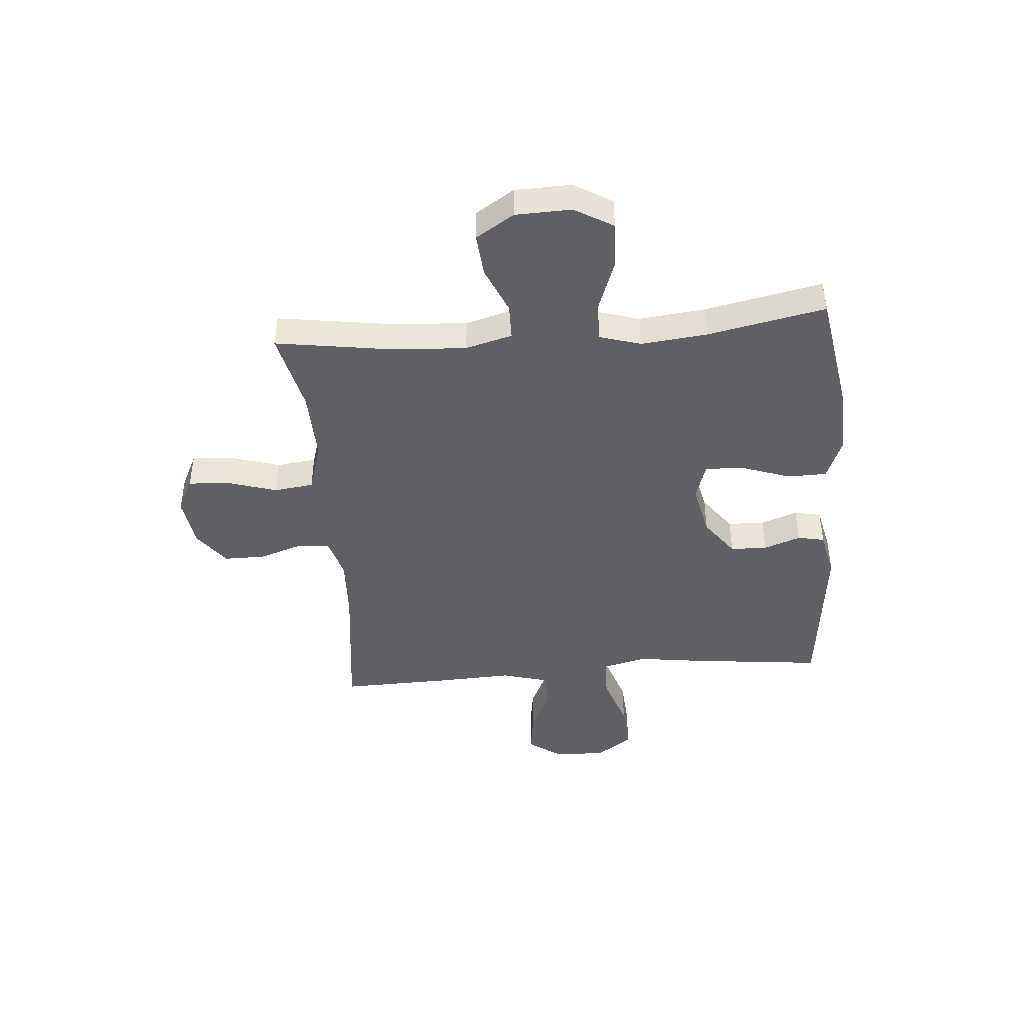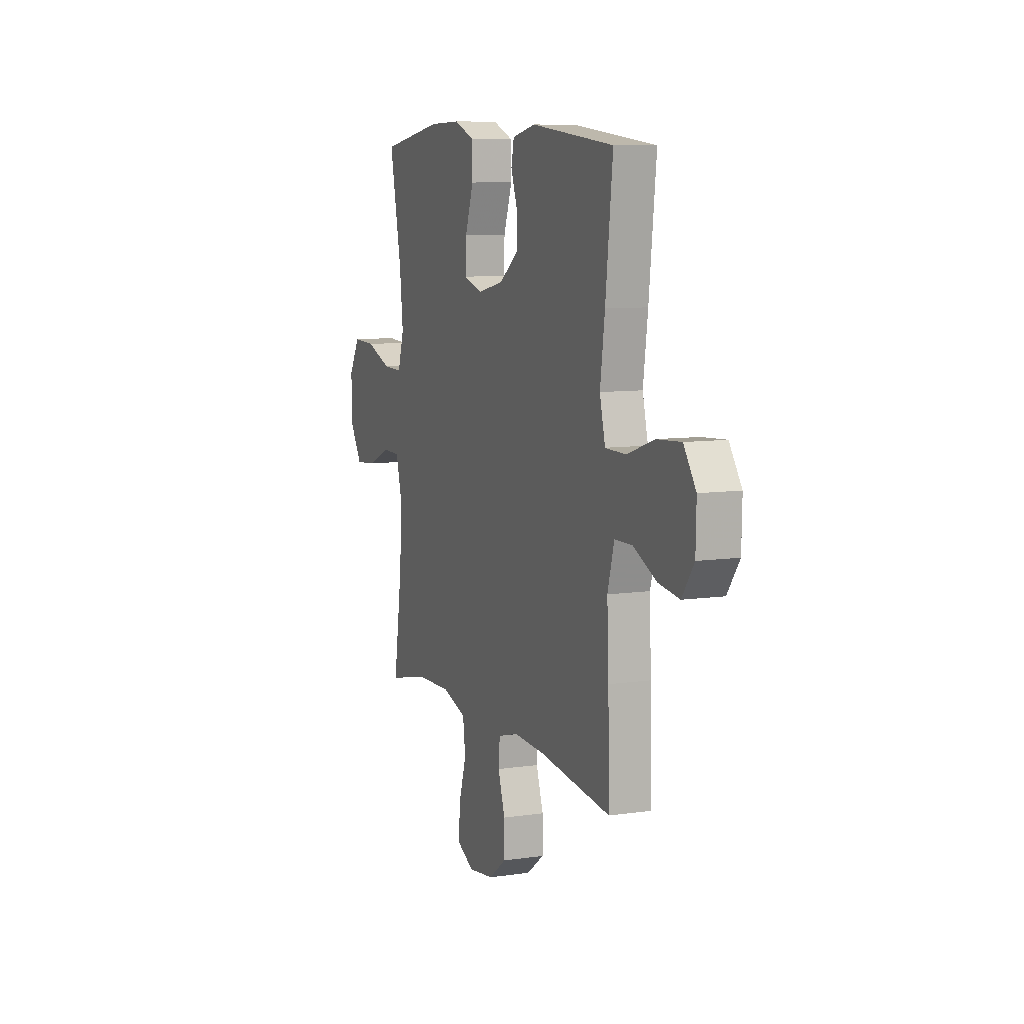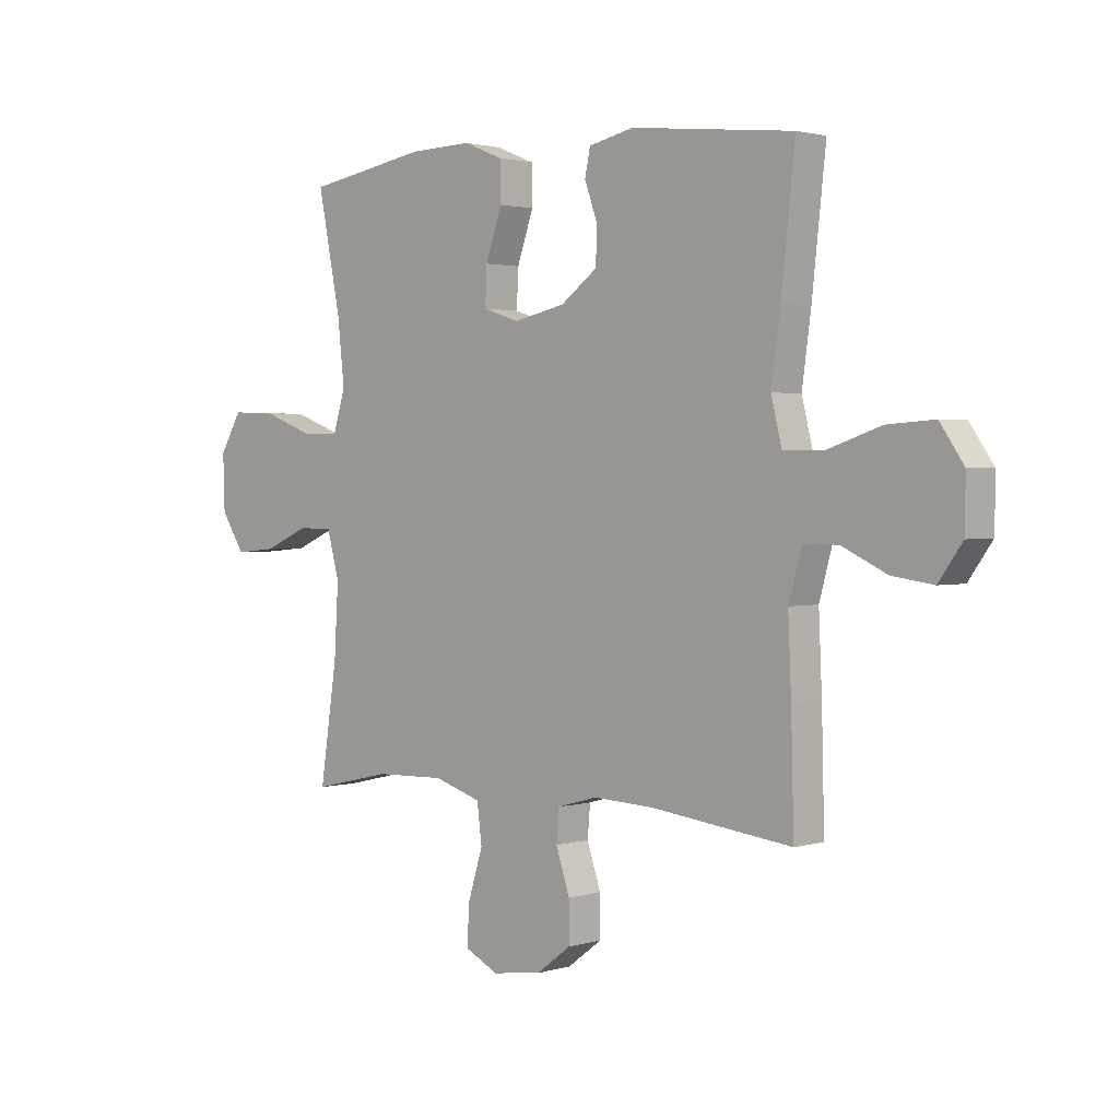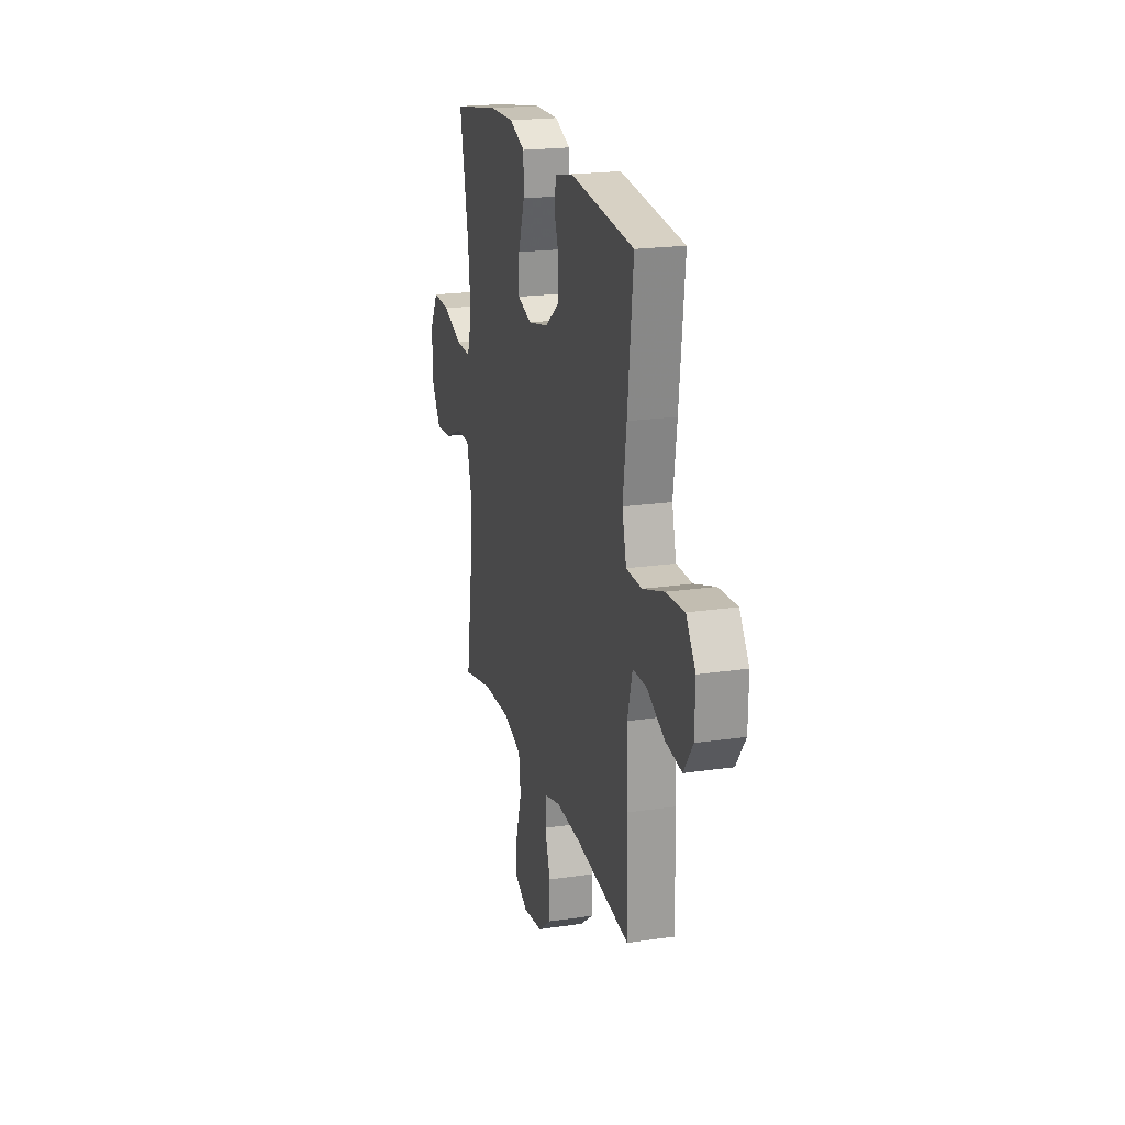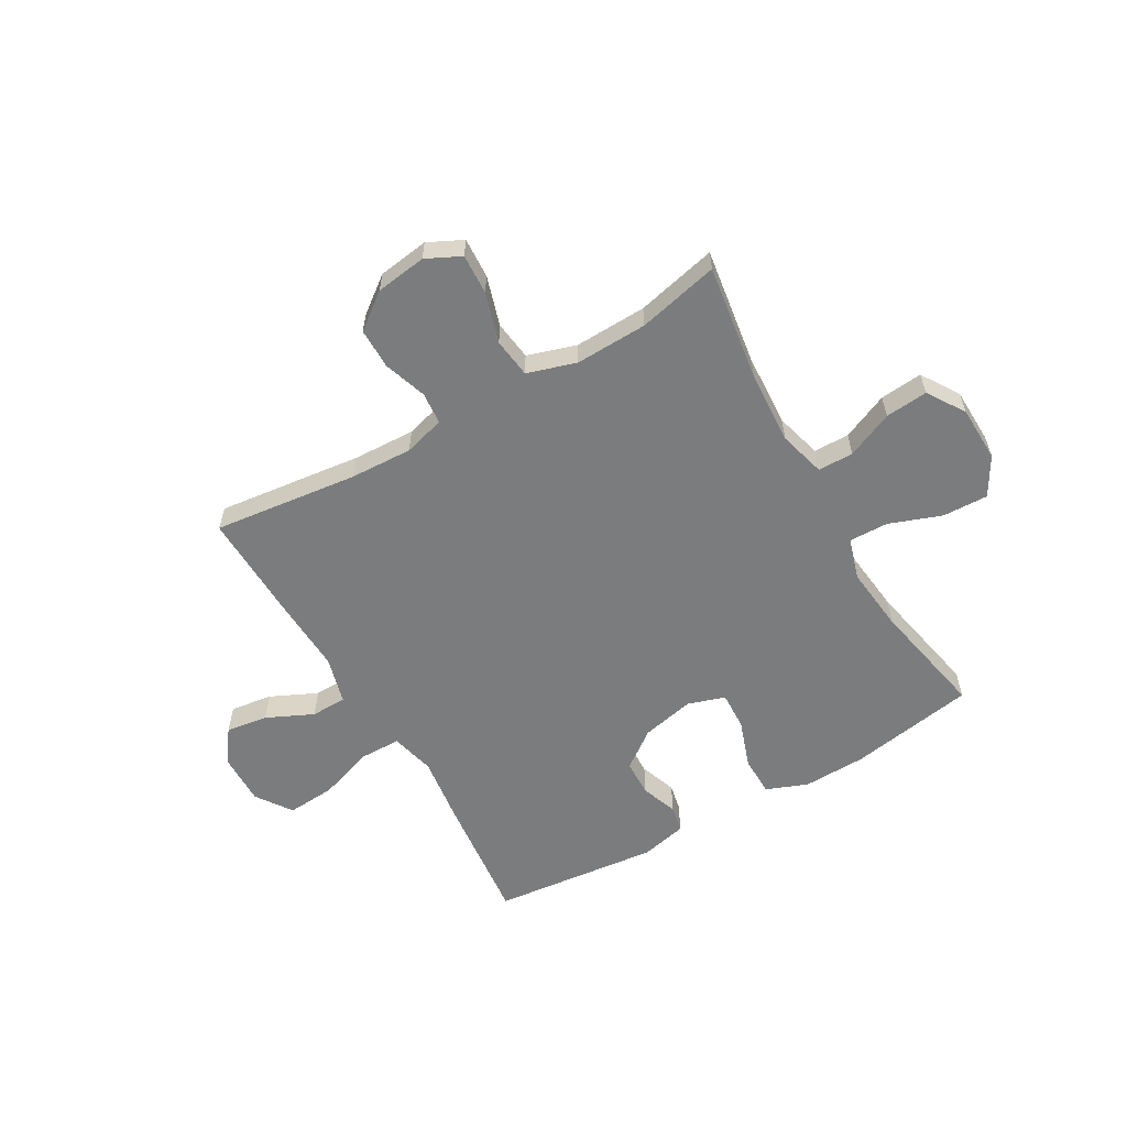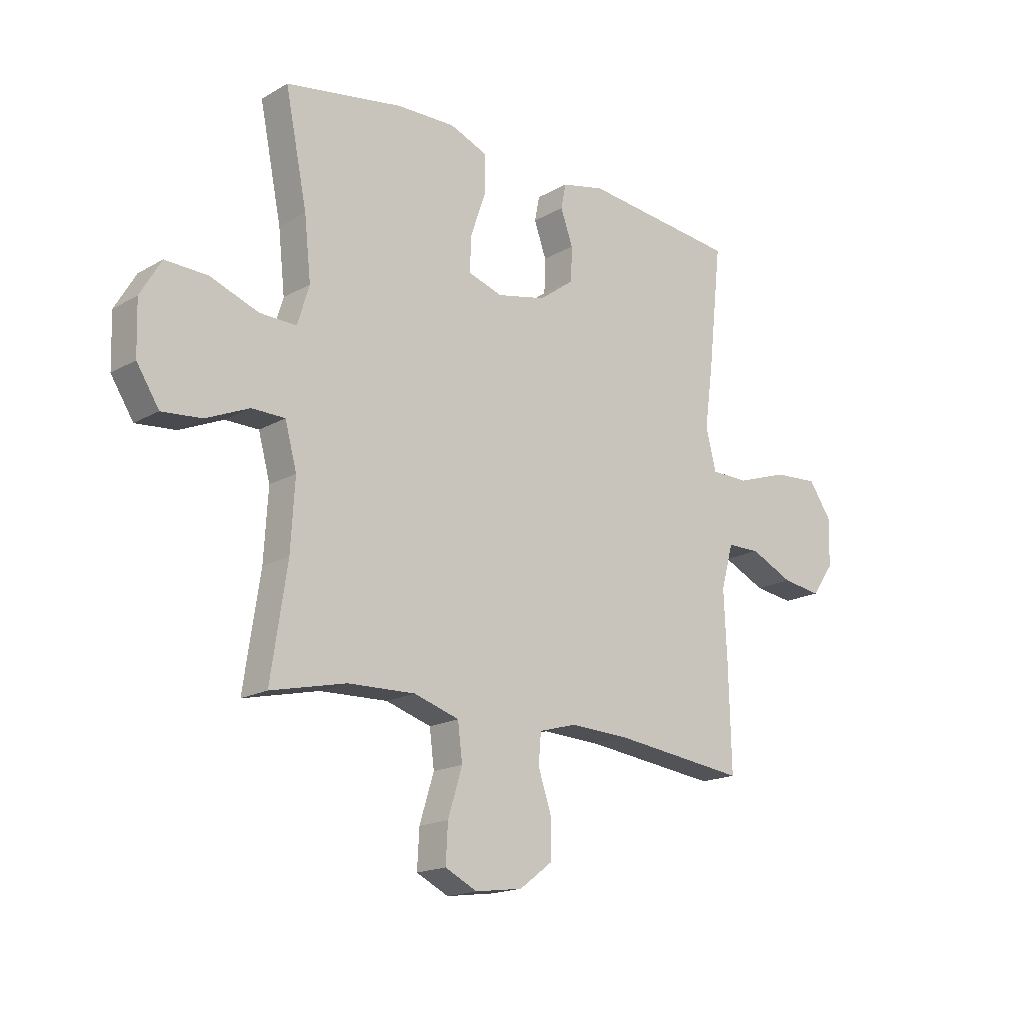
<metadata>
{"format":"obj","ext":"obj","renderer":"f3d","projection":"perspective","resolution":1024,"background":"white","views":[{"elev":-43.8,"azim":-85.3,"up":"+Y"},{"elev":8.8,"azim":68.4,"up":"+Z"},{"elev":1.9,"azim":43.5,"up":"+Z"},{"elev":20.8,"azim":75.1,"up":"+Z"},{"elev":-58.7,"azim":-149.9,"up":"+Y"},{"elev":-17.4,"azim":-41.5,"up":"+Z"}]}
</metadata>
<code>
v -0.5 0.07 0.5
v -0.27 0.07 0.539
v -0.154 0.07 0.542
v -0.079 0.07 0.512
v -0.078 0.07 0.44
v -0.109 0.07 0.351
v -0.112 0.07 0.281
v -0.044 0.07 0.259
v 0.053 0.07 0.28
v 0.122 0.07 0.331
v 0.124 0.07 0.398
v 0.1 0.07 0.465
v 0.11 0.07 0.514
v 0.195 0.07 0.533
v 0.5 0.07 0.5
v 0.474 0.07 0.263
v 0.457 0.07 0.138
v 0.477 0.07 0.057
v 0.552 0.07 0.056
v 0.653 0.07 0.09
v 0.741 0.07 0.096
v 0.786 0.07 0.031
v 0.784 0.07 -0.063
v 0.74 0.07 -0.125
v 0.663 0.07 -0.114
v 0.578 0.07 -0.074
v 0.513 0.07 -0.075
v 0.489 0.07 -0.162
v 0.495 0.07 -0.298
v 0.5 0.07 -0.5
v 0.235 0.07 -0.468
v 0.121 0.07 -0.463
v 0.046 0.07 -0.484
v 0.041 0.07 -0.543
v 0.067 0.07 -0.621
v 0.067 0.07 -0.696
v 0.002 0.07 -0.745
v -0.091 0.07 -0.758
v -0.154 0.07 -0.727
v -0.15 0.07 -0.653
v -0.122 0.07 -0.562
v -0.131 0.07 -0.49
v -0.22 0.07 -0.462
v -0.352 0.07 -0.466
v -0.5 0.07 -0.5
v -0.468 0.07 -0.287
v -0.46 0.07 -0.153
v -0.483 0.07 -0.068
v -0.548 0.07 -0.067
v -0.633 0.07 -0.104
v -0.711 0.07 -0.111
v -0.755 0.07 -0.042
v -0.758 0.07 0.06
v -0.717 0.07 0.13
v -0.634 0.07 0.127
v -0.539 0.07 0.092
v -0.467 0.07 0.09
v -0.444 0.07 0.166
v -0.457 0.07 0.286
v -0.5 0 0.5
v -0.27 0 0.539
v -0.154 0 0.542
v -0.079 0 0.512
v -0.078 0 0.44
v -0.109 0 0.351
v -0.112 0 0.281
v -0.044 0 0.259
v 0.053 0 0.28
v 0.122 0 0.331
v 0.124 0 0.398
v 0.1 0 0.465
v 0.11 0 0.514
v 0.195 0 0.533
v 0.5 0 0.5
v 0.474 0 0.263
v 0.457 0 0.138
v 0.477 0 0.057
v 0.552 0 0.056
v 0.653 0 0.09
v 0.741 0 0.096
v 0.786 0 0.031
v 0.784 0 -0.063
v 0.74 0 -0.125
v 0.663 0 -0.114
v 0.578 0 -0.074
v 0.513 0 -0.075
v 0.489 0 -0.162
v 0.495 0 -0.298
v 0.5 0 -0.5
v 0.235 0 -0.468
v 0.121 0 -0.463
v 0.046 0 -0.484
v 0.041 0 -0.543
v 0.067 0 -0.621
v 0.067 0 -0.696
v 0.002 0 -0.745
v -0.091 0 -0.758
v -0.154 0 -0.727
v -0.15 0 -0.653
v -0.122 0 -0.562
v -0.131 0 -0.49
v -0.22 0 -0.462
v -0.352 0 -0.466
v -0.5 0 -0.5
v -0.468 0 -0.287
v -0.46 0 -0.153
v -0.483 0 -0.068
v -0.548 0 -0.067
v -0.633 0 -0.104
v -0.711 0 -0.111
v -0.755 0 -0.042
v -0.758 0 0.06
v -0.717 0 0.13
v -0.634 0 0.127
v -0.539 0 0.092
v -0.467 0 0.09
v -0.444 0 0.166
v -0.457 0 0.286
f 53 54 55 56
f 53 56 57
f 52 53 57
f 49 50 51 52
f 48 49 52 57
f 47 48 57 58
f 44 45 46
f 43 44 46 47
f 42 43 47 58
f 38 39 40 41
f 38 41 42
f 37 38 42
f 34 35 36 37
f 33 34 37 42
f 32 33 42 58
f 28 29 30 31
f 27 28 31 32
f 23 24 25 26
f 23 26 27
f 22 23 27
f 19 20 21 22
f 18 19 22 27
f 14 15 16 17
f 14 17 18
f 11 12 13 14
f 10 11 14 18
f 9 10 18 27
f 3 4 5 6
f 3 6 7
f 59 1 2 3
f 59 3 7
f 58 59 7 8
f 27 32 58
f 8 9 27 58
f 115 114 113 112
f 116 115 112
f 116 112 111
f 111 110 109 108
f 116 111 108 107
f 117 116 107 106
f 105 104 103
f 106 105 103 102
f 117 106 102 101
f 100 99 98 97
f 101 100 97
f 101 97 96
f 96 95 94 93
f 101 96 93 92
f 117 101 92 91
f 90 89 88 87
f 91 90 87 86
f 85 84 83 82
f 86 85 82
f 86 82 81
f 81 80 79 78
f 86 81 78 77
f 76 75 74 73
f 77 76 73
f 73 72 71 70
f 77 73 70 69
f 86 77 69 68
f 65 64 63 62
f 66 65 62
f 62 61 60 118
f 66 62 118
f 67 66 118 117
f 117 91 86
f 117 86 68 67
f 1 60 61 2
f 2 61 62 3
f 3 62 63 4
f 4 63 64 5
f 5 64 65 6
f 6 65 66 7
f 7 66 67 8
f 8 67 68 9
f 9 68 69 10
f 10 69 70 11
f 11 70 71 12
f 12 71 72 13
f 13 72 73 14
f 14 73 74 15
f 15 74 75 16
f 16 75 76 17
f 17 76 77 18
f 18 77 78 19
f 19 78 79 20
f 20 79 80 21
f 21 80 81 22
f 22 81 82 23
f 23 82 83 24
f 24 83 84 25
f 25 84 85 26
f 26 85 86 27
f 27 86 87 28
f 28 87 88 29
f 29 88 89 30
f 30 89 90 31
f 31 90 91 32
f 32 91 92 33
f 33 92 93 34
f 34 93 94 35
f 35 94 95 36
f 36 95 96 37
f 37 96 97 38
f 38 97 98 39
f 39 98 99 40
f 40 99 100 41
f 41 100 101 42
f 42 101 102 43
f 43 102 103 44
f 44 103 104 45
f 45 104 105 46
f 46 105 106 47
f 47 106 107 48
f 48 107 108 49
f 49 108 109 50
f 50 109 110 51
f 51 110 111 52
f 52 111 112 53
f 53 112 113 54
f 54 113 114 55
f 55 114 115 56
f 56 115 116 57
f 57 116 117 58
f 58 117 118 59
f 59 118 60 1

</code>
